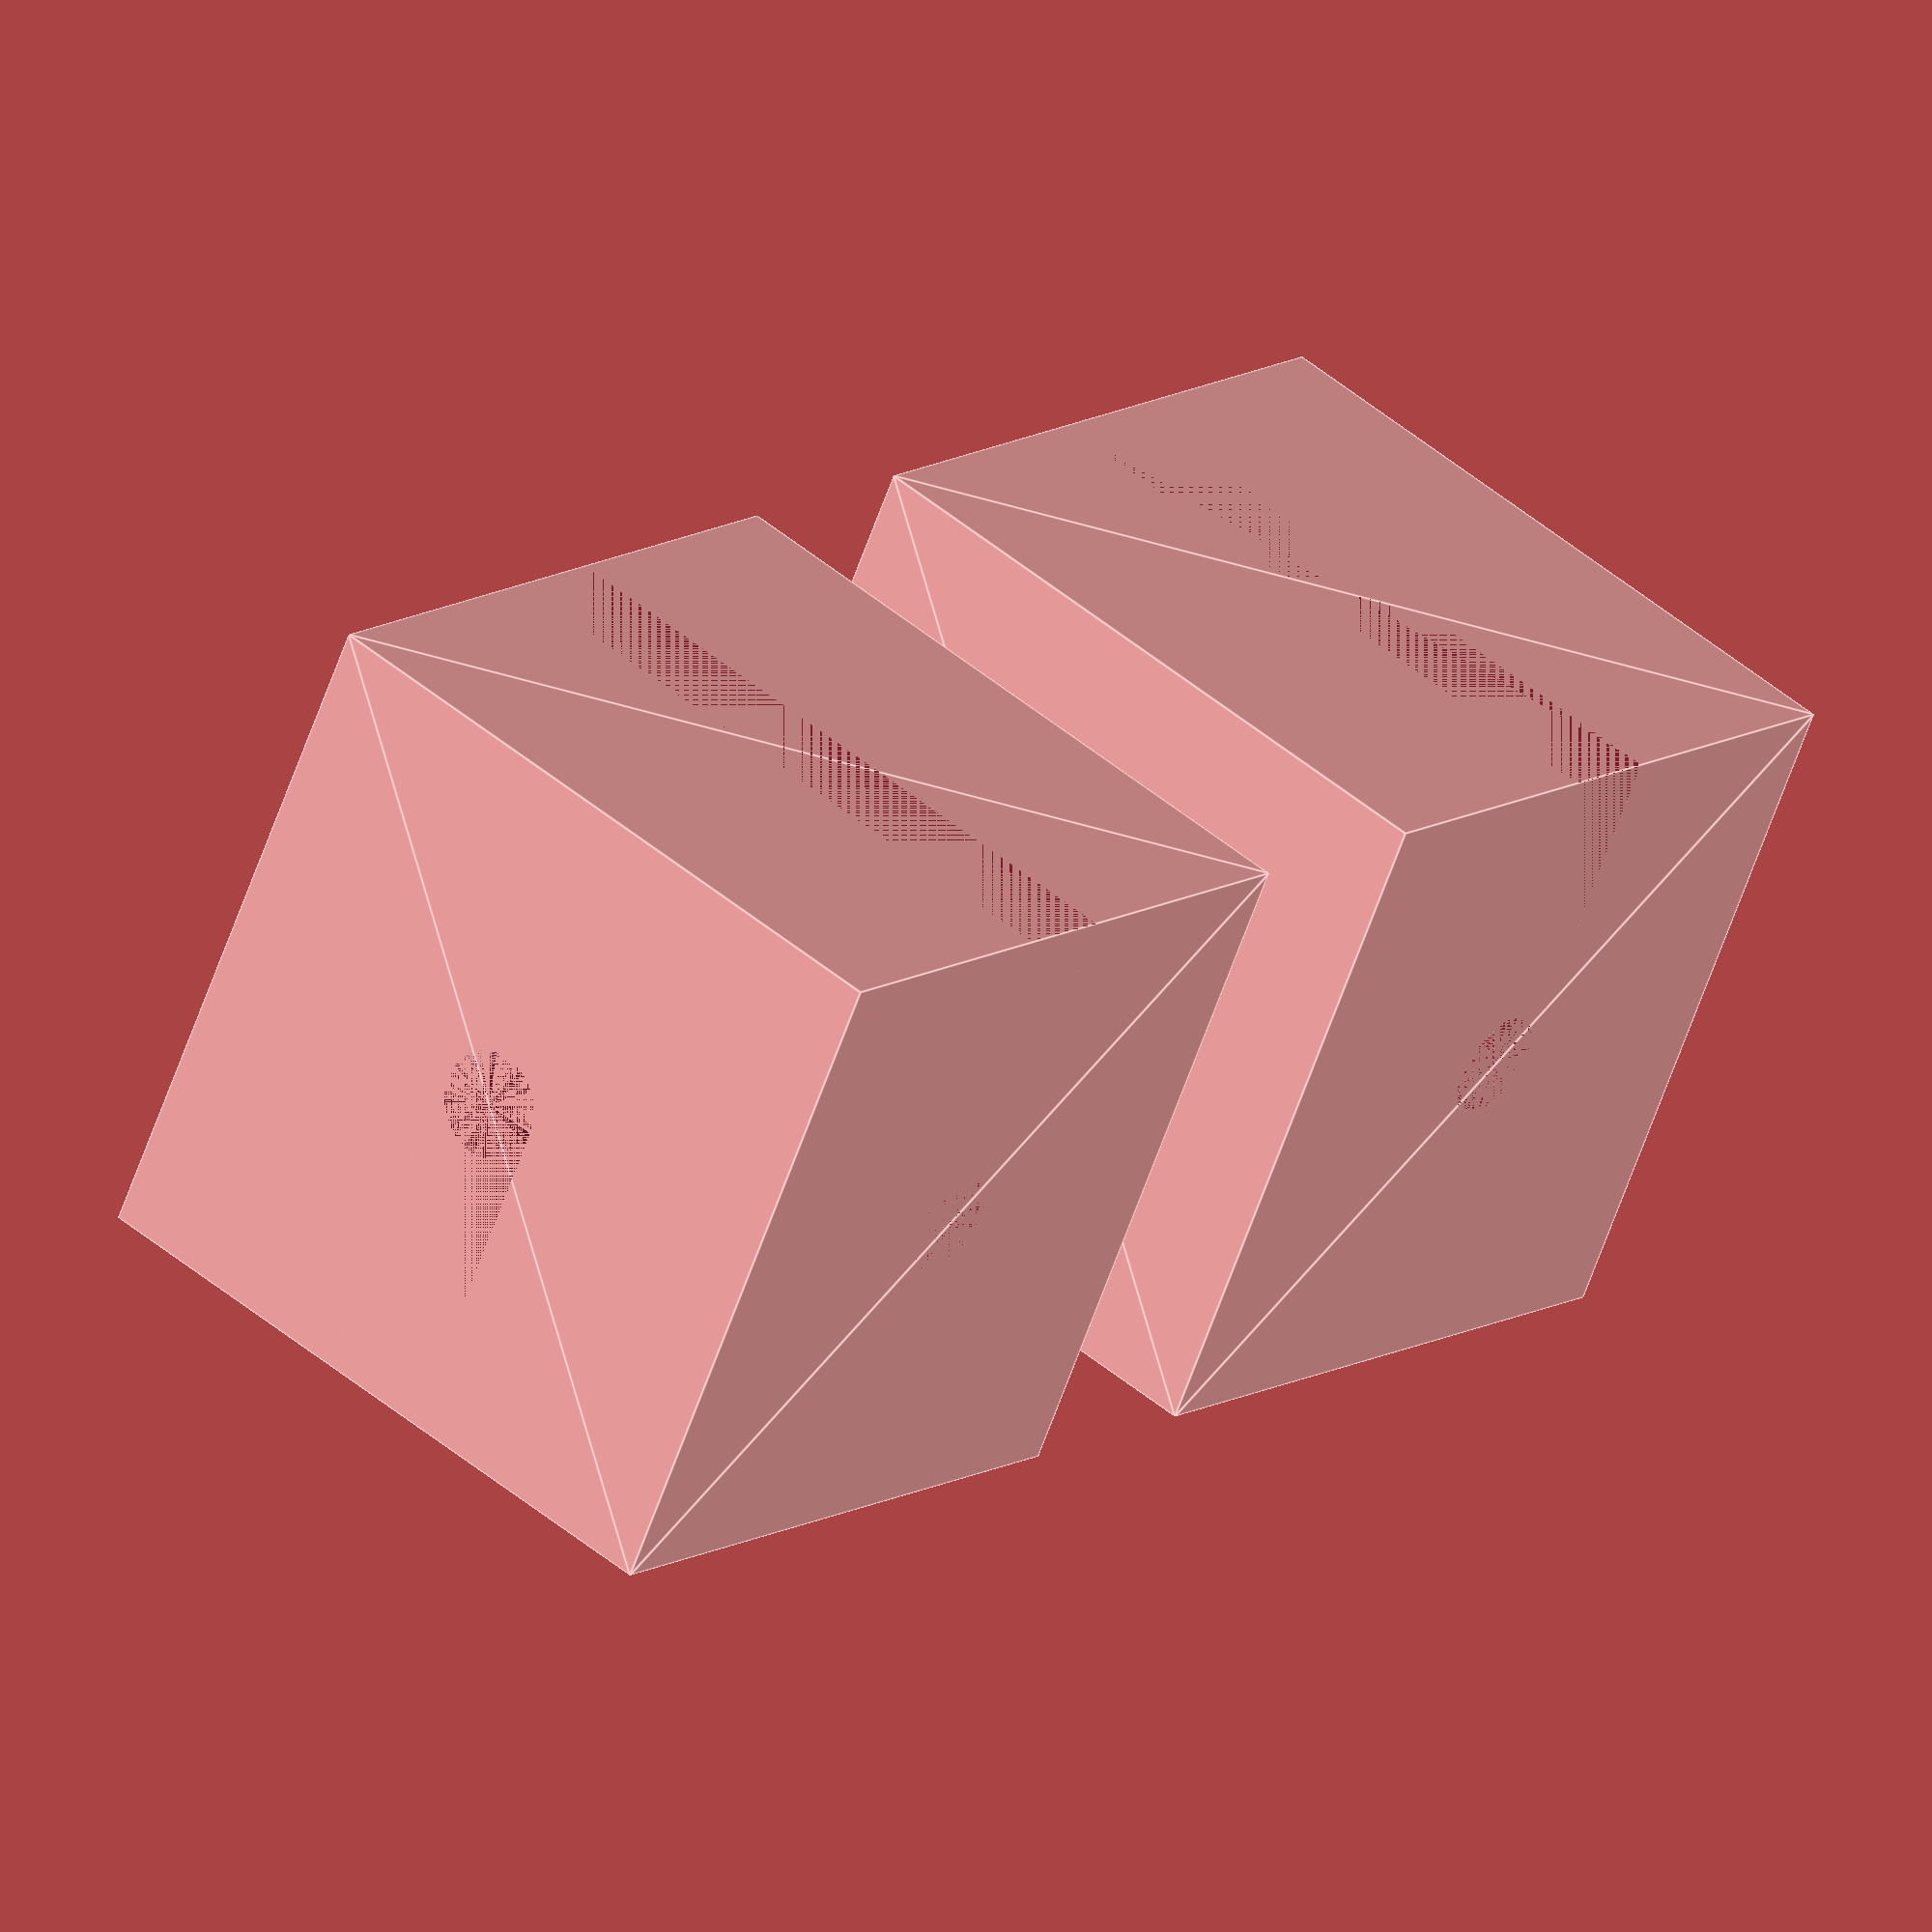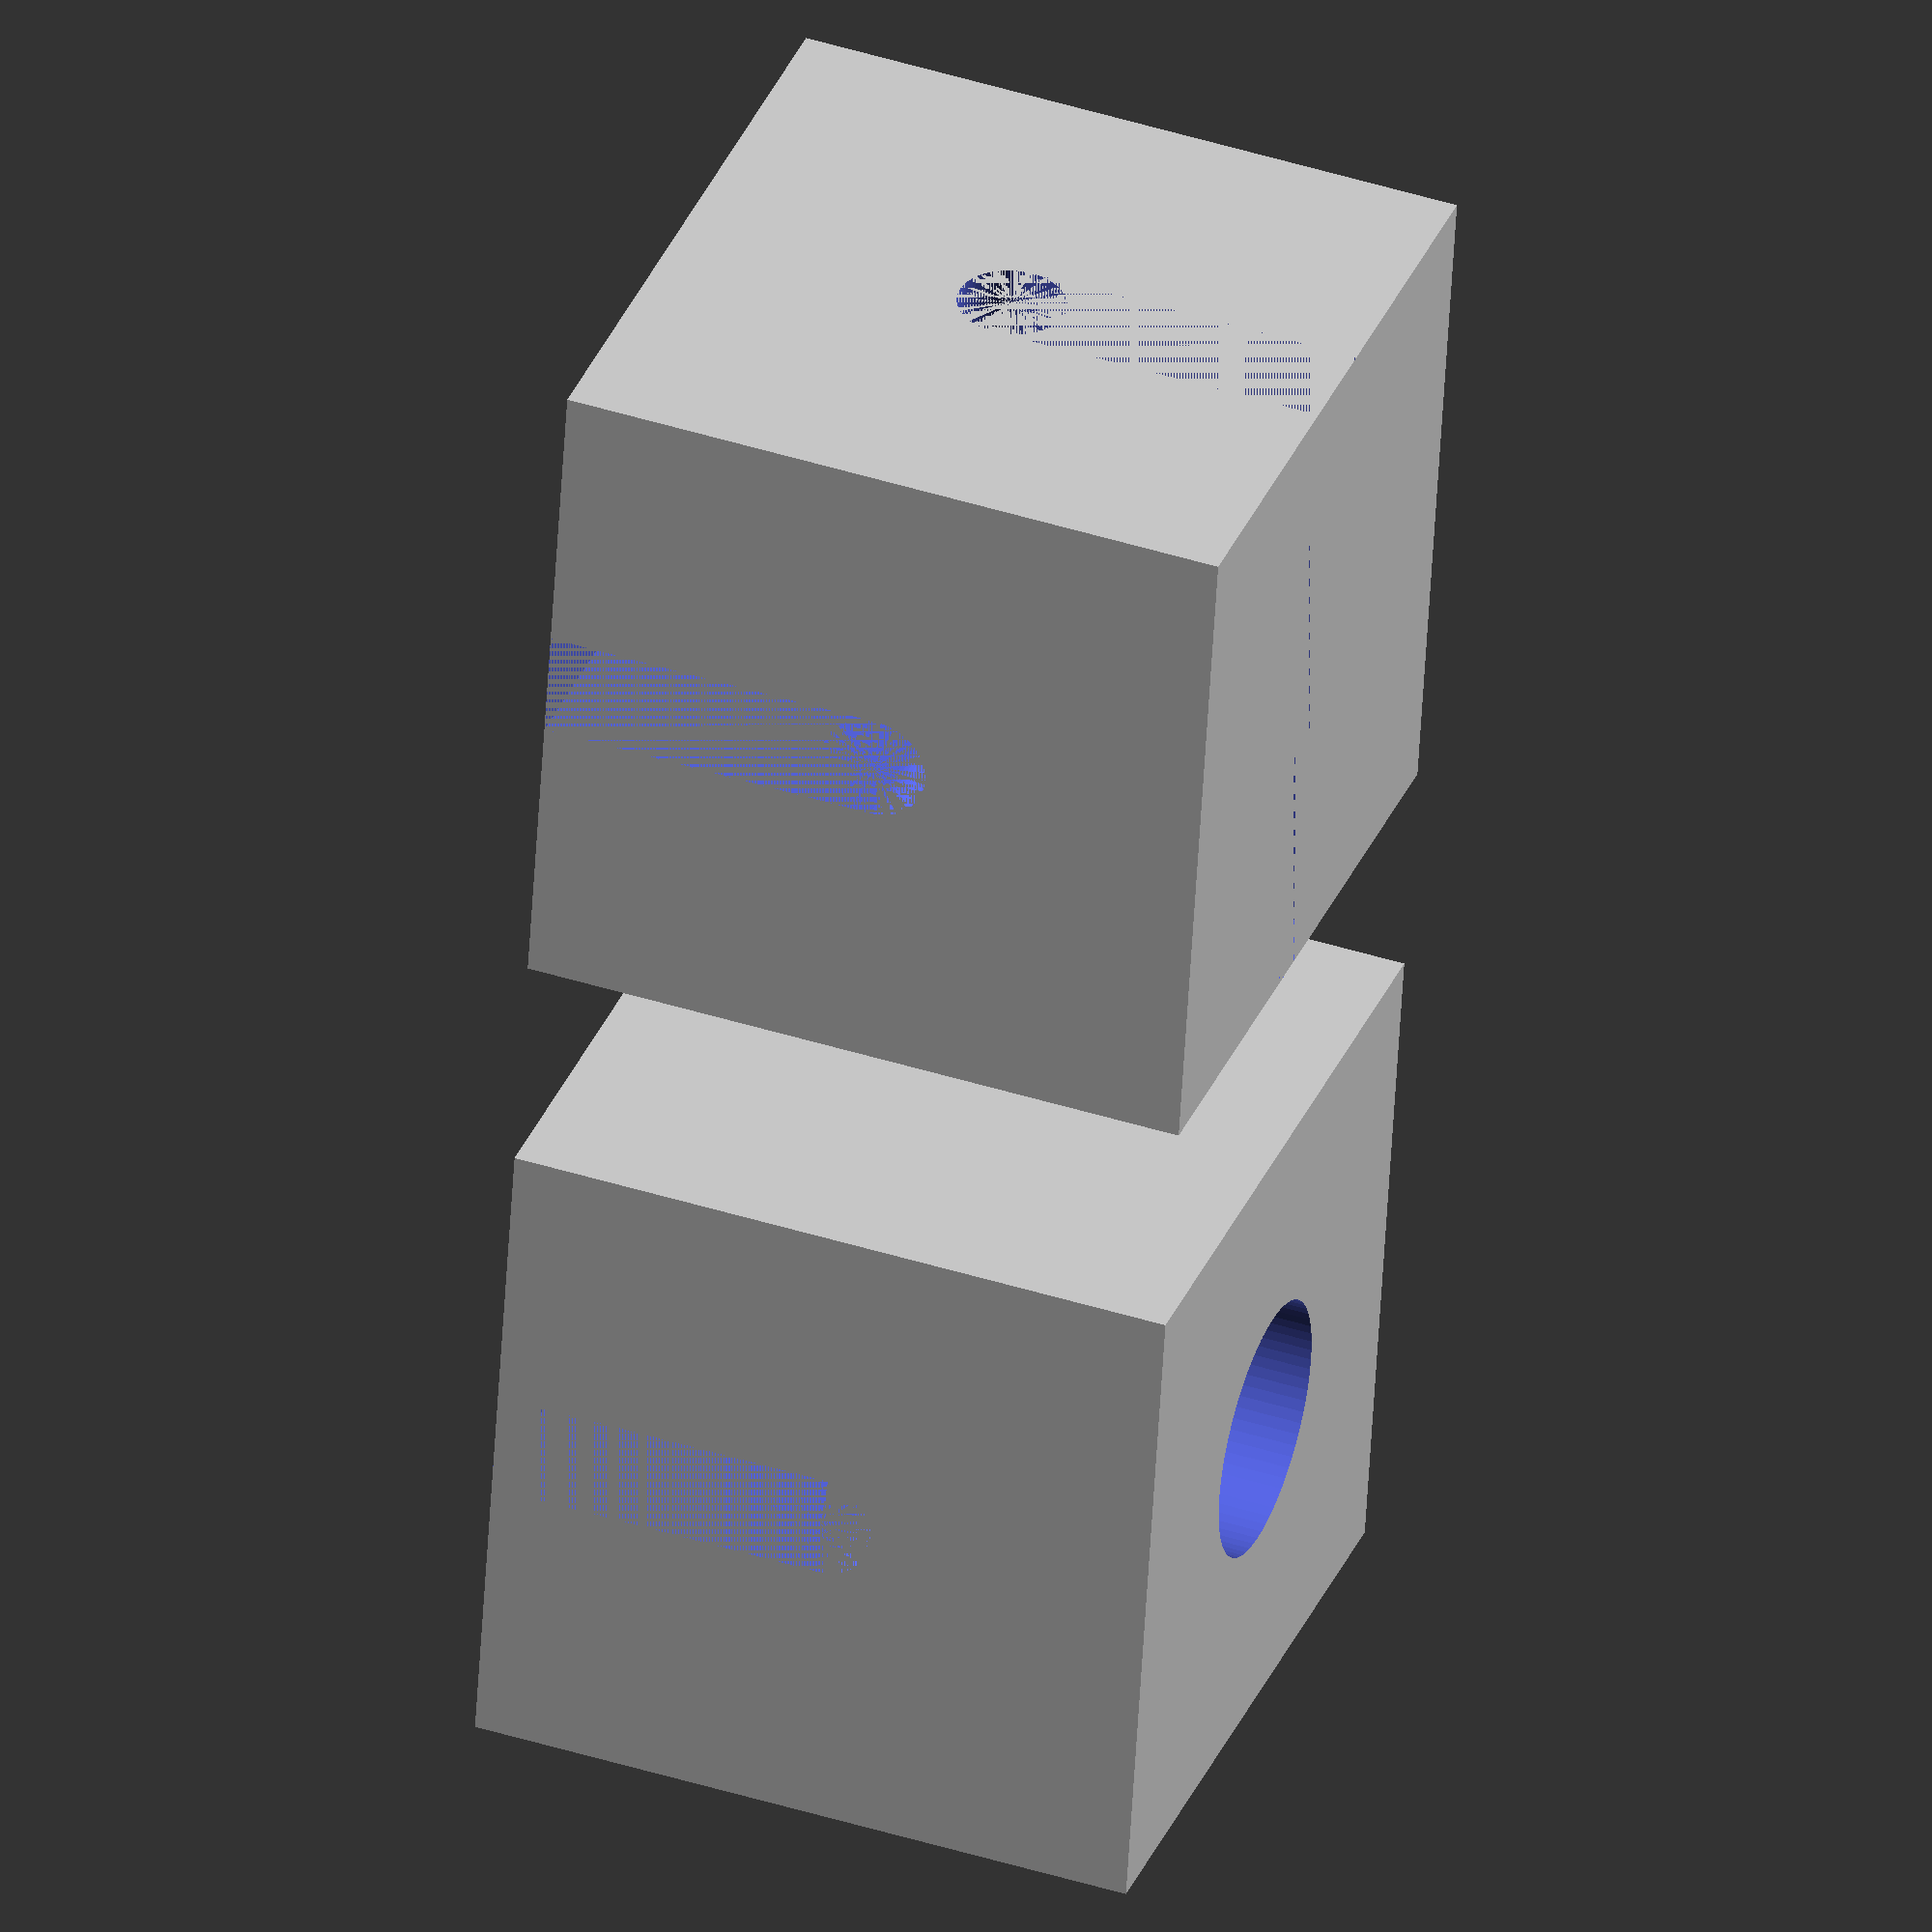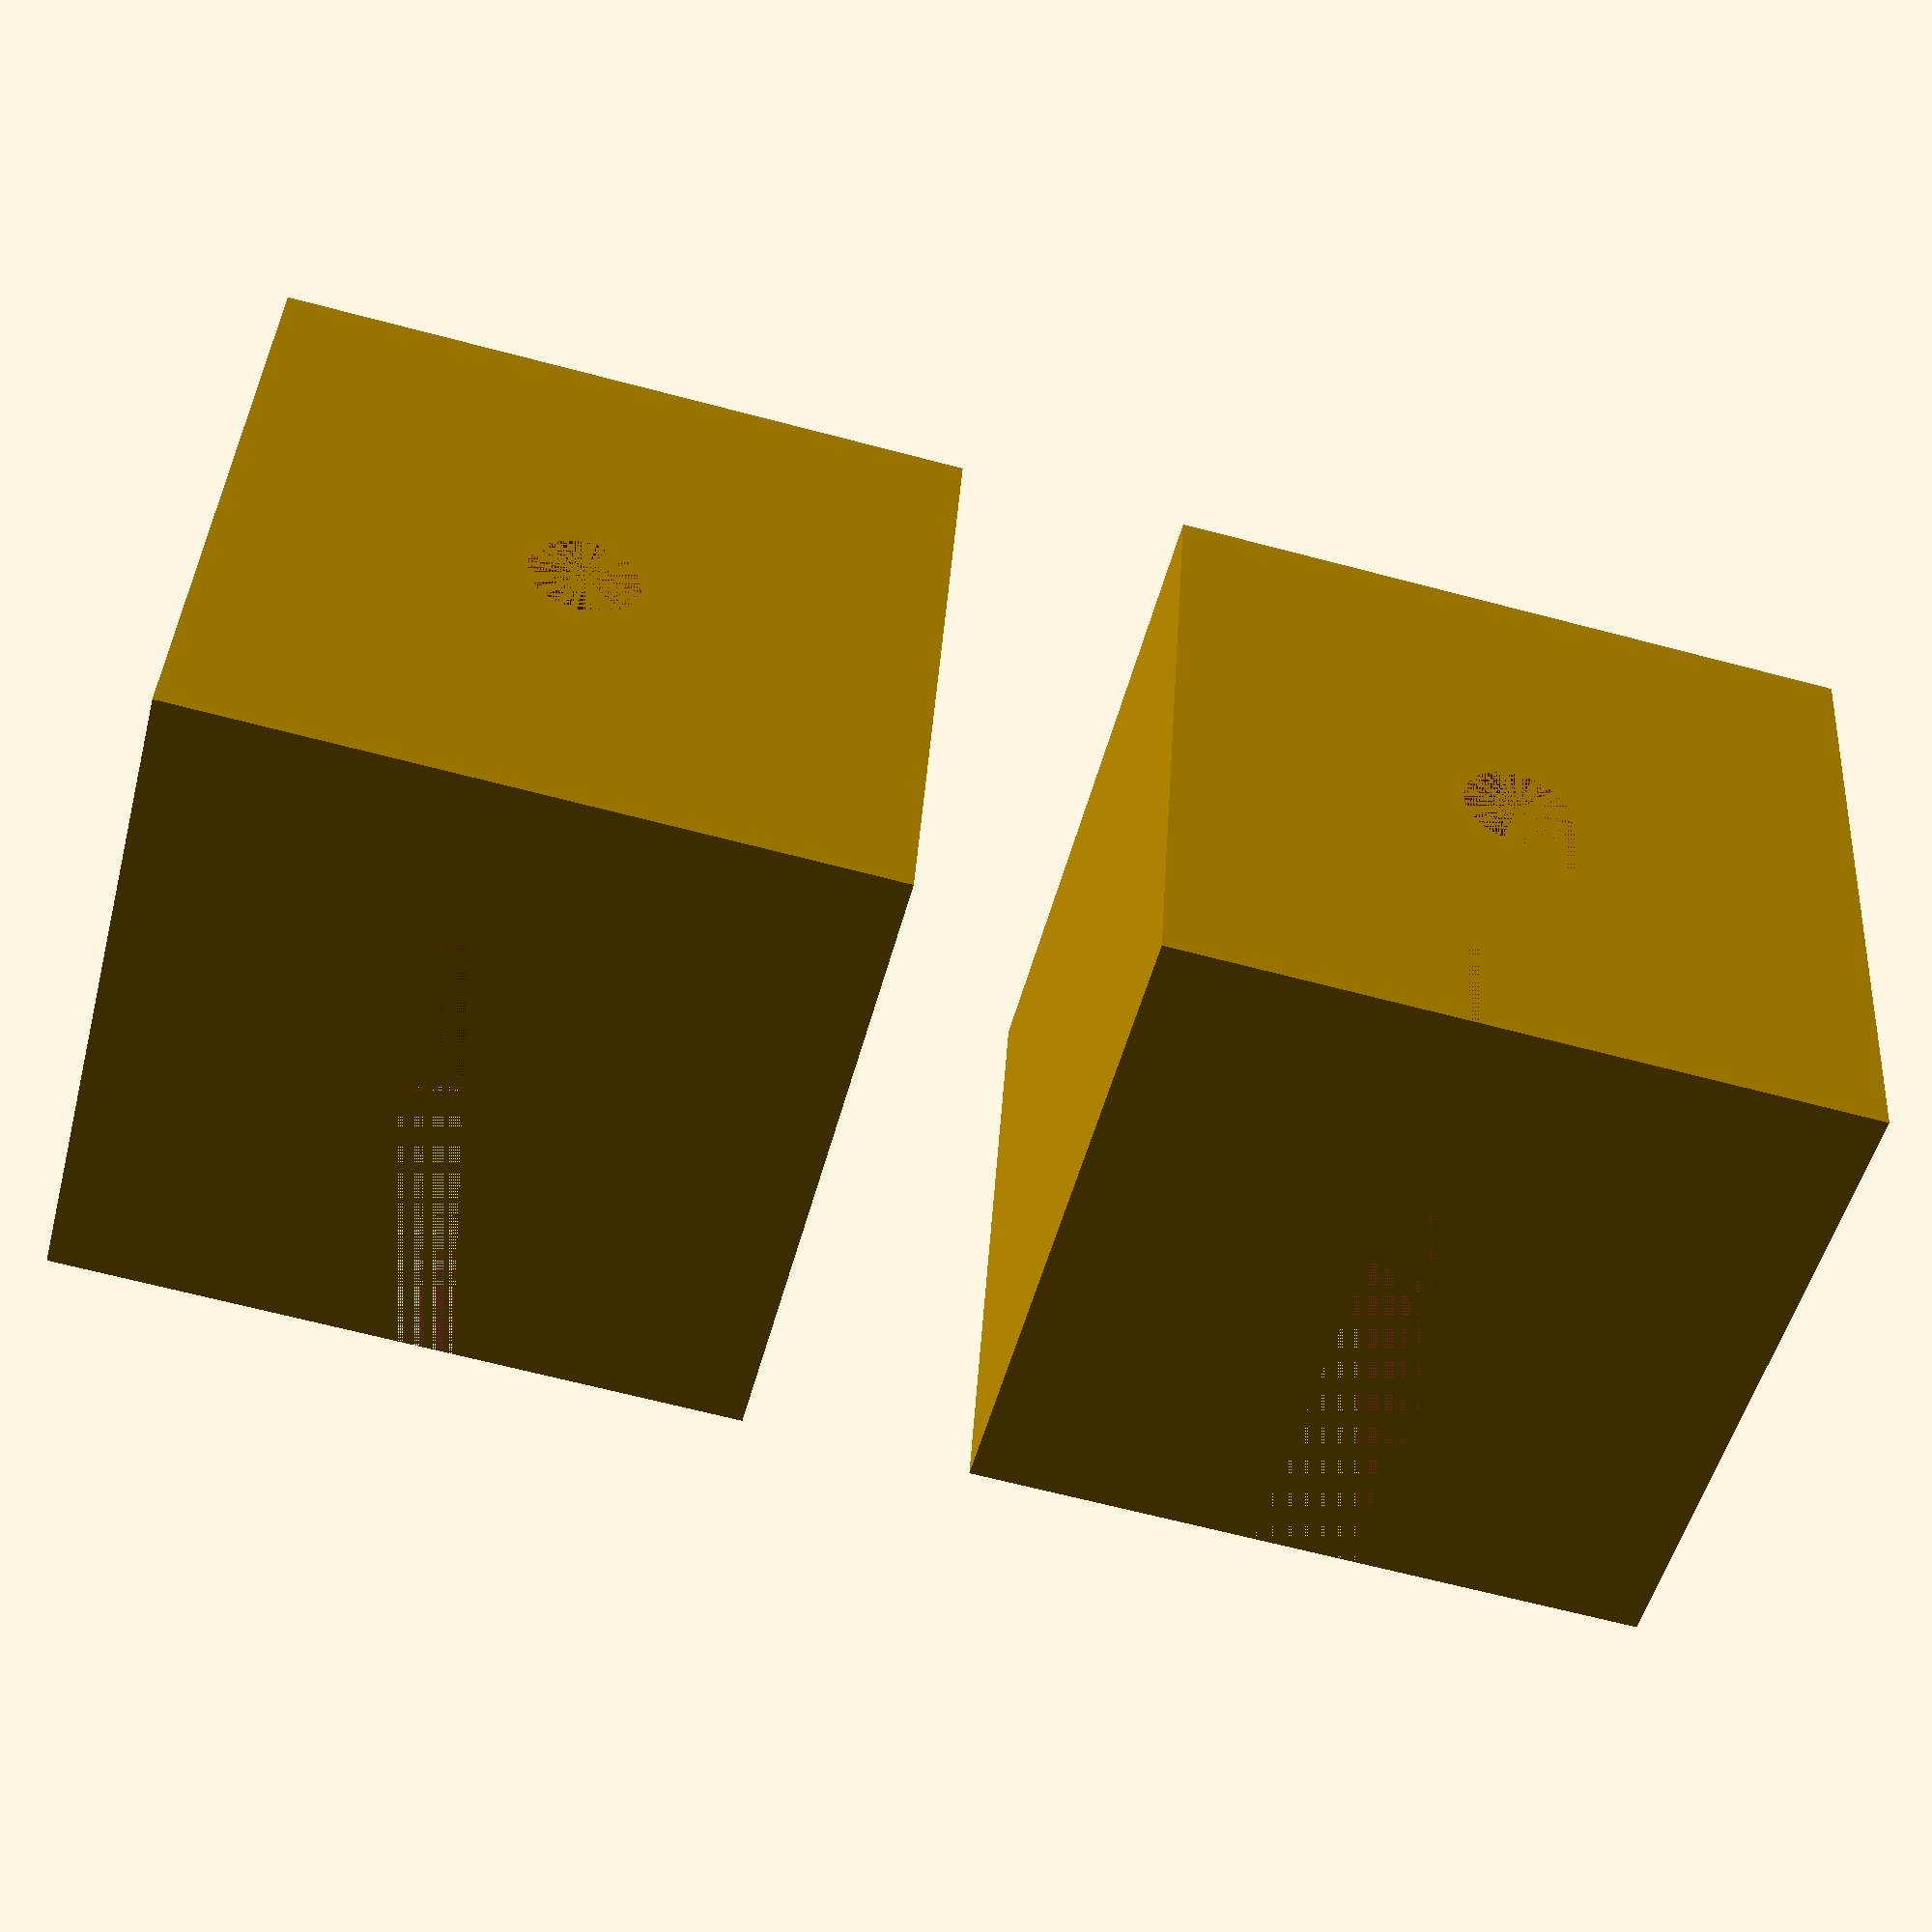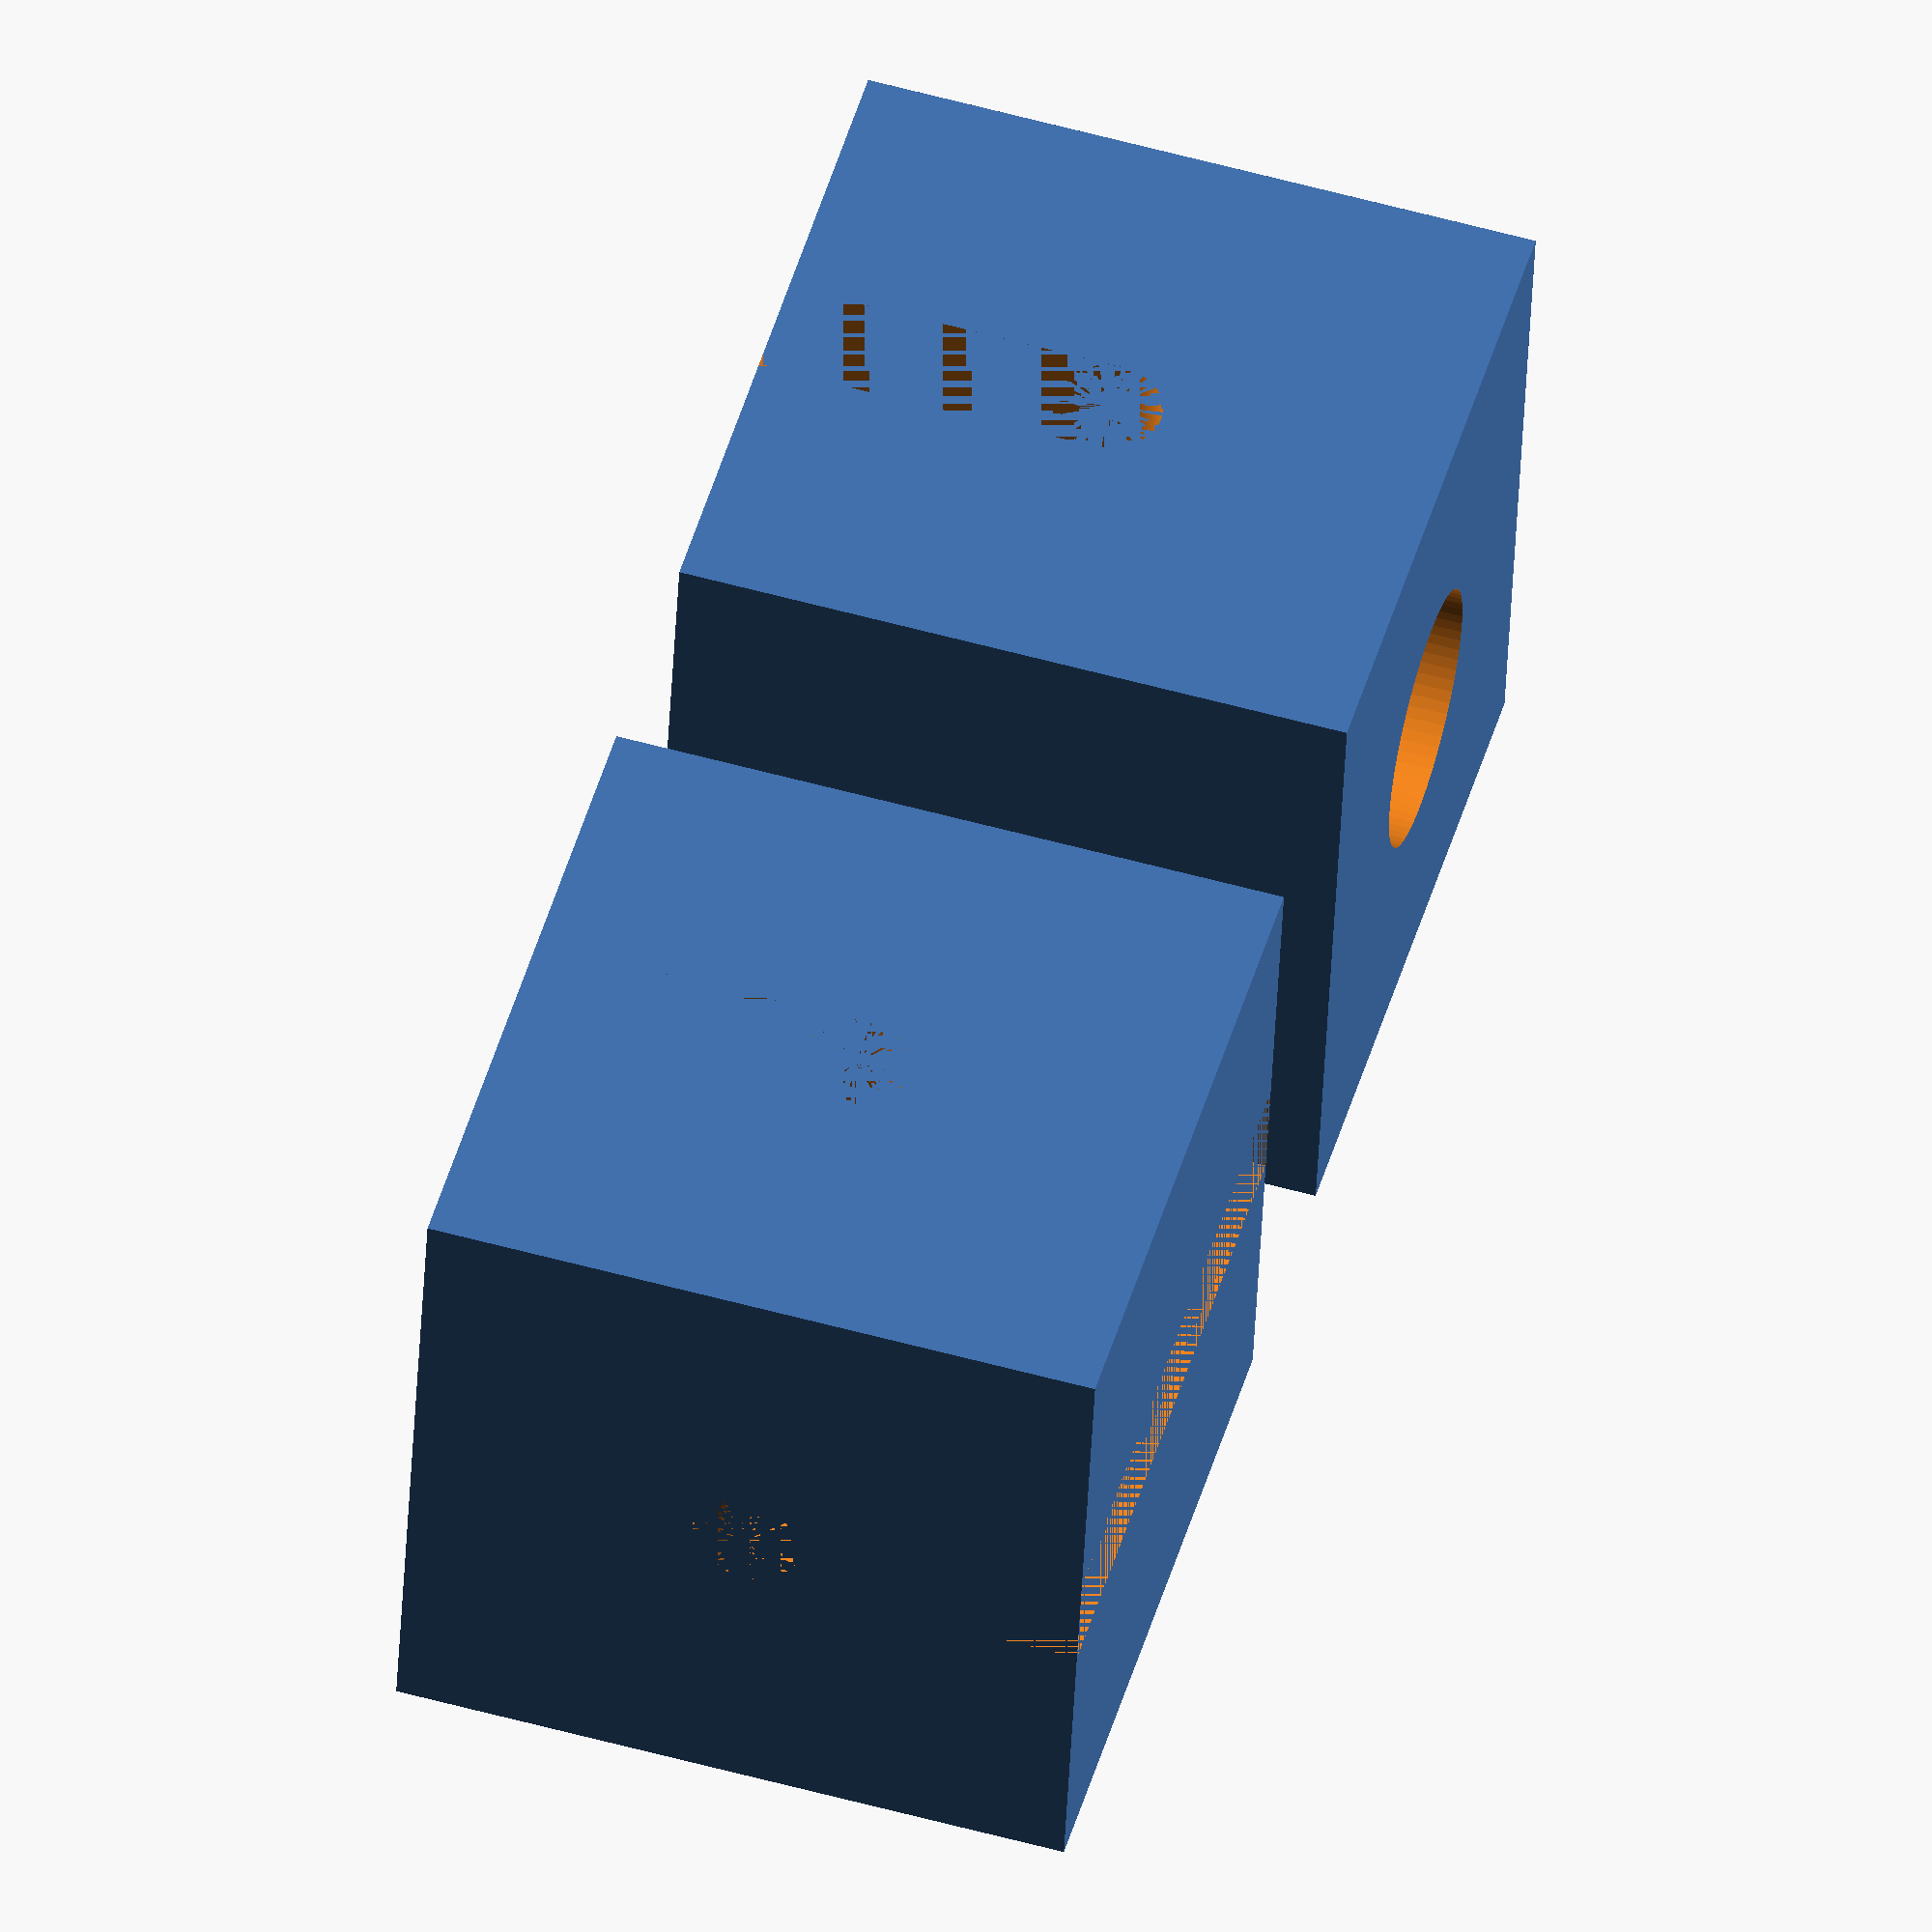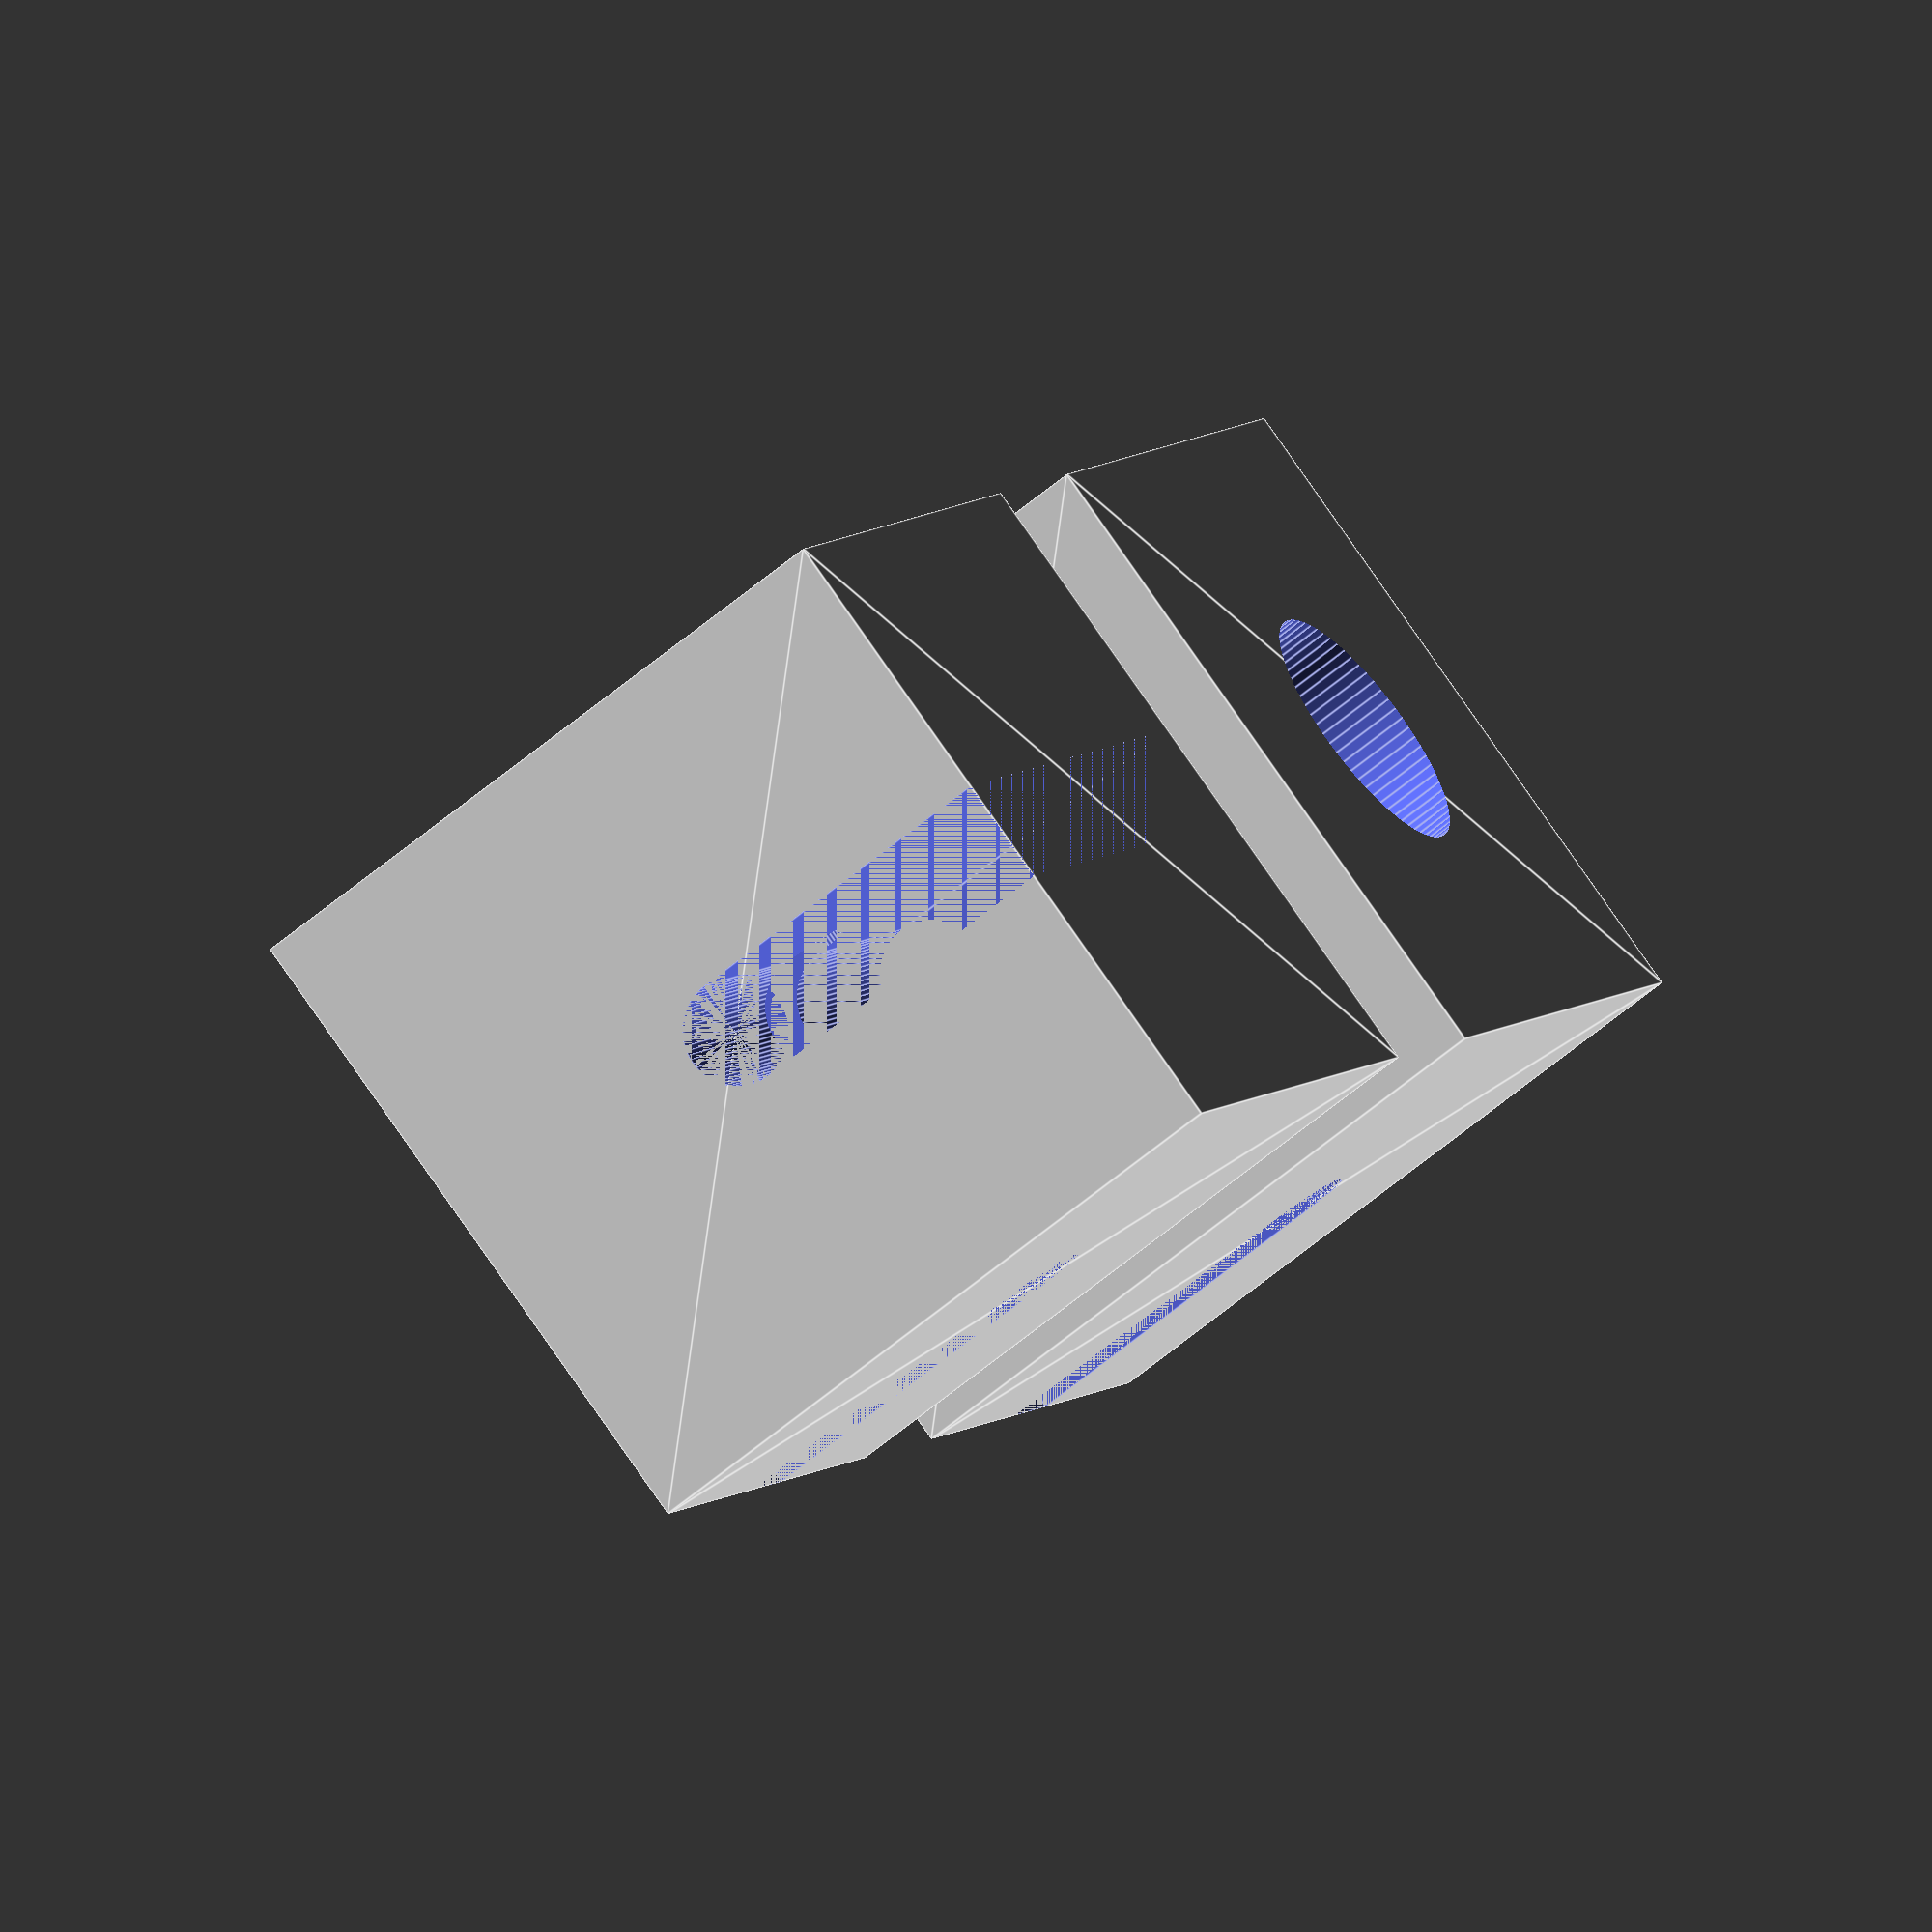
<openscad>
//These are the midle cubes of the snake, print as many as you like of these


// Show me an end or middle cube (or Both)
show_cubes = "Both"; // [Middle,End,Both]

// How big should the cube  be?
cube = 15; // [10:30]


// How big should the hole be? (I'm using 2mm cord, so have set the hole to 2.4mm)
elastichole = 2.4; 


$fn = 72;



module base() {
    hull(){
        translate([0,0,0])
        cube([cube,cube,cube],center = false);    
    }   
}


module holes_Middle() {
    rotate([0,90,0])
    translate([-cube/2,cube/2,0])
    cylinder(h = cube+1, d = elastichole, center = false);

    translate([cube/2-elastichole/2,0,0])
    cube([elastichole,cube,cube/2],center = false);    

    rotate([90,0,0])
    translate([cube/2,cube/2,-cube])
    cylinder(h = cube, d = elastichole, center = false);

    translate([0,cube/2-elastichole/2,cube/2])
    cube([cube,elastichole,cube/2],center = false);    
}




module holes_end() {

//Top hole for the knot (I've made it 2.4 times bigger than the cord hole    
    translate([cube/2,cube/2,cube-cube/3.5+0.3])
    cylinder(h = cube/3.5, d = elastichole*2.4, center = false);

//I've made the hole for the cord 0.6 bigger so the cord goes through easily
    translate([cube/2,cube/2,7.5])
    cylinder(h = cube, d = elastichole+.6, center = false);


    translate([cube/2-elastichole/2,0,0])
    cube([elastichole,cube,cube/2],center = false);    



    rotate([90,0,0])
    translate([cube/2,cube/2,-cube])
    cylinder(h = cube, d = elastichole, center = false);

}


module Middlecube() {
difference(){
    base();
    holes_Middle();
}
}

module Endcube() {
difference(){
    base();
    holes_end();
}
}


if (show_cubes == "Both") {

Middlecube();

translate([cube+5,0,0])
Endcube();
    
}

if (show_cubes == "Middle") {

Middlecube();


    
}

if (show_cubes == "End") {


Endcube();
    
} 

// preview[view:south, tilt:top]
</openscad>
<views>
elev=62.9 azim=231.4 roll=160.6 proj=o view=edges
elev=316.3 azim=99.4 roll=290.4 proj=o view=wireframe
elev=141.7 azim=345.5 roll=356.4 proj=p view=solid
elev=302.8 azim=9.4 roll=286.0 proj=o view=wireframe
elev=244.3 azim=116.4 roll=230.2 proj=o view=edges
</views>
